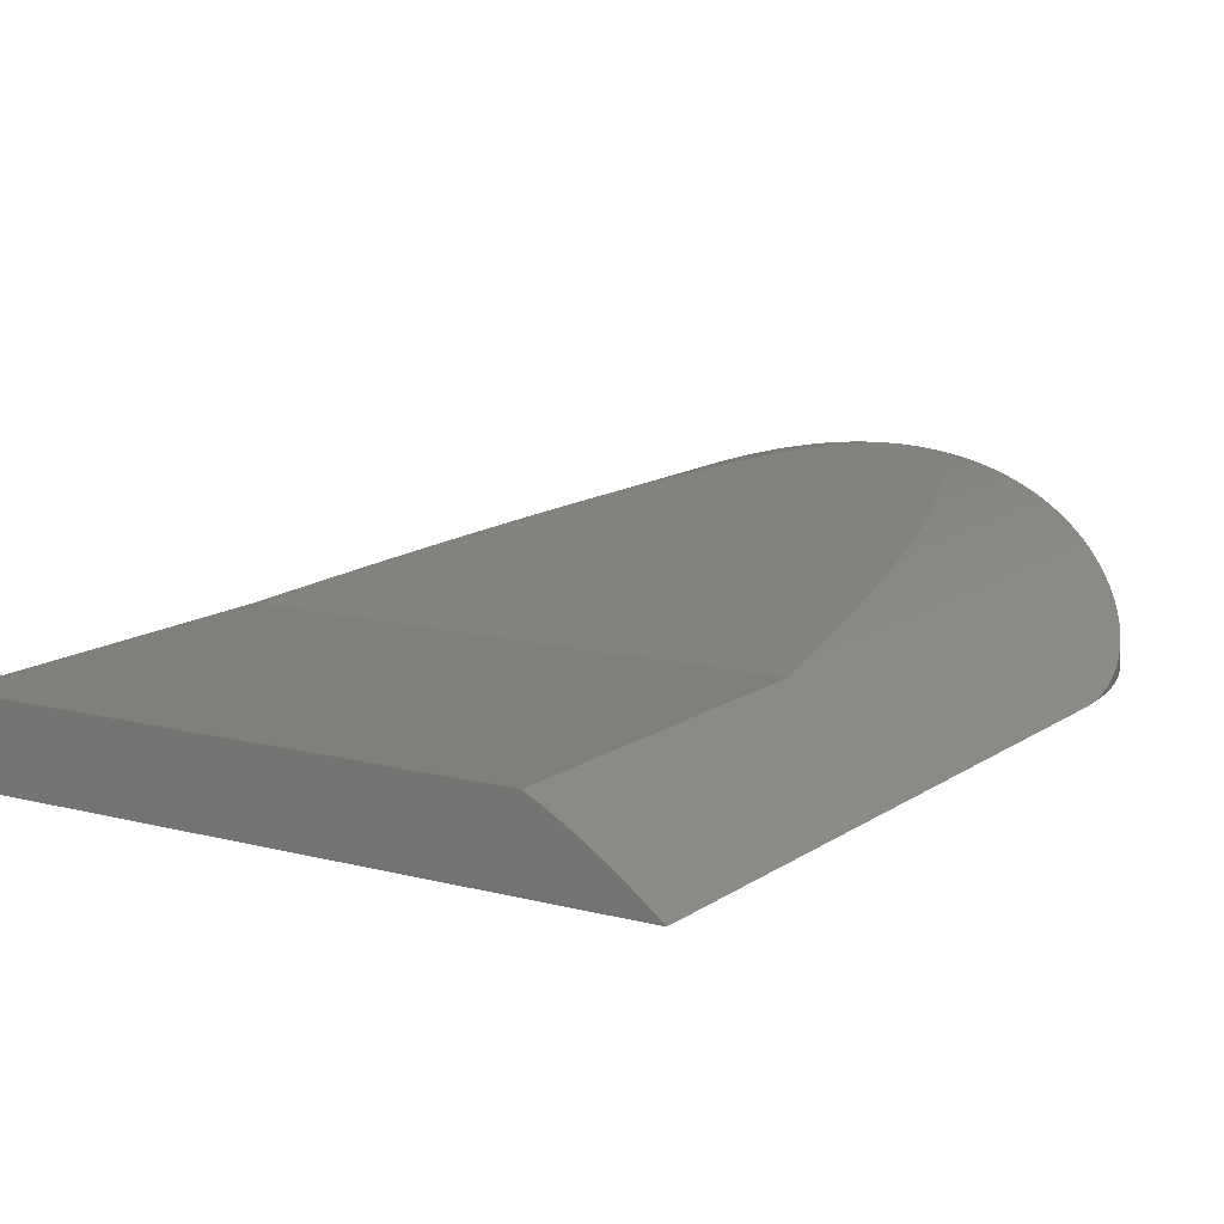
<metadata>
{"format":"stl","ext":"stl","renderer":"f3d","projection":"perspective","resolution":1024,"background":"white","views":[{"elev":13.1,"azim":-146.8,"up":"+Z"}]}
</metadata>
<code>
# stl→obj: 423 verts, 842 faces
v 24.63 71.53 42.68
v 25.22 20.06 42.36
v 24.63 104.4 42.68
v 8.331 10.39 48.23
v 9.211 17.43 48.08
v 8.729 16.59 48.16
v 8.26 15.82 48.24
v 4.308 9.671 48.76
v 5.451 12.13 48.64
v 4.822 11.52 48.71
v 4.149 10.95 48.77
v 2.075 9.772 48.91
v 1.463 9.585 48.94
v 1.574 9.456 48.94
v 0.8334 9.468 48.96
v 0.2003 9.429 48.98
v 33.62 104.4 36.65
v 33.52 34.3 36.74
v 33.88 35.6 36.44
v 34.19 36.91 36.18
v 34.45 38.24 35.95
v 34.67 39.59 35.77
v 34.83 40.95 35.63
v 34.93 42.32 35.53
v 34.98 43.37 35.49
v 35 44.42 35.48
v 35 104.4 35.48
v 32.21 104.4 37.78
v 30.76 104.4 38.86
v 31.39 28.86 38.4
v 32 30.18 37.94
v 32.56 31.52 37.51
v 33.07 32.9 37.11
v 2.944 9.537 48.86
v 3.786 10.69 48.8
v 3.409 10.44 48.83
v 3.043 10.22 48.86
v 2.664 10.02 48.88
v 29.28 104.4 39.89
v 29.95 26.22 39.44
v 30.73 27.58 38.89
v 27.76 104.4 40.87
v 28.22 23.62 40.58
v 29.11 24.9 40
v 26.21 104.4 41.8
v 26.27 21.2 41.77
v 27.27 22.39 41.17
v 24.12 18.96 42.95
v 24 68.15 43.01
v 23.06 18 43.48
v 23.34 64.78 43.34
v 21.96 17.08 44.01
v 22.68 61.46 43.67
v 21.99 58.16 43.99
v 20.82 16.2 44.52
v 20.98 53.56 44.45
v 19.65 15.37 45.01
v 19.92 48.98 44.9
v 18.43 14.58 45.49
v 19.32 46.52 45.14
v 18.7 44.07 45.39
v 17.17 13.85 45.95
v 18.15 41.97 45.6
v 17.58 39.87 45.81
v 15.99 13.21 46.35
v 16.63 36.55 46.14
v 15.62 33.25 46.47
v 14.77 12.62 46.73
v 15.07 31.53 46.64
v 14.5 29.82 46.81
v 13.53 12.08 47.09
v 13.95 28.26 46.97
v 13.38 26.71 47.13
v 12.26 11.58 47.42
v 12.55 24.56 47.34
v 10.96 11.13 47.72
v 11.66 22.44 47.56
v 11.16 21.32 47.67
v 9.641 10.73 47.99
v 10.65 20.21 47.79
v 10.17 19.24 47.89
v 9.675 18.28 47.99
v 7.004 10.1 48.44
v 7.771 15.06 48.32
v 7.056 14.04 48.43
v 5.662 9.858 48.61
v 6.638 13.5 48.49
v 6.203 12.96 48.55
v 5.834 12.54 48.59
v -0.1193 9.439 48.98
v -0.775 9.442 48.98
v -0.4378 9.469 48.98
v -3.012 9.577 48.93
v -2.091 9.941 48.96
v -2.564 10.17 48.95
v -4.269 9.715 48.86
v -3.241 10.58 48.92
v -3.877 11.05 48.88
v -4.476 11.56 48.84
v -32.14 104.4 38.75
v -32.1 30.59 38.77
v -31.77 29.85 39.01
v -31.42 29.12 39.26
v -31.05 28.39 39.52
v -30.66 27.67 39.78
v -30.66 104.4 39.79
v -34.99 104.4 36.53
v -34.99 44.42 36.53
v -34.96 43.03 36.56
v -34.87 41.64 36.63
v -34.73 40.25 36.74
v -34.54 38.88 36.9
v -34.29 37.52 37.1
v -33.97 36.08 37.36
v -33.58 34.67 37.66
v -33.58 104.4 37.67
v -1.095 9.593 48.98
v -1.75 9.483 48.97
v -0.7682 9.52 48.98
v -1.6 9.745 48.97
v -2.908 10.37 48.93
v -5.519 9.899 48.76
v -5.043 12.11 48.8
v -5.448 12.55 48.76
v -6.758 10.13 48.63
v -5.837 12.99 48.73
v -6.573 13.91 48.65
v -7.986 10.4 48.47
v -7.329 14.98 48.56
v -8.034 16.07 48.47
v -8.739 10.59 48.36
v -8.696 17.18 48.37
v -9.486 10.79 48.24
v -9.168 18.04 48.29
v -9.623 18.9 48.22
v -10.24 11.02 48.11
v -10.49 20.65 48.07
v -10.99 11.26 47.97
v -11.34 22.54 47.9
v -12.45 11.79 47.66
v -12.14 24.44 47.73
v -13.61 12.26 47.38
v -12.9 26.37 47.56
v -13.44 27.82 47.43
v -14.74 12.76 47.09
v -13.96 29.28 47.29
v -14.96 32.22 47.03
v -15.85 13.31 46.77
v -15.52 33.98 46.87
v -16.07 35.76 46.71
v -16.94 13.89 46.44
v -17.11 39.31 46.38
v -17.64 14.29 46.21
v -18.09 42.89 46.06
v -18.33 14.71 45.97
v -19.02 15.15 45.72
v -19.01 46.47 45.73
v -19.71 15.61 45.47
v -20.03 50.63 45.35
v -21.02 16.55 44.95
v -20.99 54.79 44.96
v -21.68 17.06 44.67
v -21.9 58.96 44.58
v -22.33 17.58 44.39
v -22.51 61.87 44.31
v -22.97 18.13 44.11
v -23.1 64.78 44.04
v -23.59 18.68 43.82
v -23.77 68.15 43.73
v -24.79 19.83 43.23
v -24.41 71.53 43.42
v -24.41 104.4 43.42
v -25.93 21.04 42.64
v -26.02 104.4 42.59
v -27.02 22.29 42.04
v -27.59 104.4 41.71
v -28.04 23.6 41.45
v -28.97 24.91 40.88
v -29.14 104.4 40.77
v -29.85 26.27 40.32
v -32.65 31.92 38.37
v -33.14 33.28 38
v 34.96 42.76 35.48
v 34.84 41.1 35.48
v 34.64 39.44 35.48
v 34.36 37.8 35.49
v 34.01 36.17 35.49
v 33.58 34.57 35.5
v 33.07 32.98 35.5
v 32.49 31.42 35.51
v 31.83 29.89 35.52
v 31.11 28.39 35.53
v 30.31 26.93 35.55
v 29.44 25.5 35.56
v 28.51 24.13 35.57
v 27.51 22.79 35.59
v 26.45 21.51 35.6
v 25.33 20.27 35.62
v 24.15 19.1 35.64
v 22.92 17.98 35.66
v 21.64 16.92 35.68
v 20.3 15.92 35.7
v 18.92 14.98 35.72
v 17.5 14.12 35.74
v 16.04 13.32 35.76
v 14.54 12.59 35.78
v 13.01 11.94 35.81
v 11.45 11.35 35.83
v 9.863 10.85 35.86
v 8.254 10.42 35.88
v 6.627 10.06 35.9
v 4.984 9.785 35.93
v 3.331 9.587 35.95
v 1.669 9.469 35.98
v -3.322 9.587 36.05
v -4.975 9.785 36.08
v -6.618 10.06 36.1
v -11.44 11.35 36.18
v -13 11.94 36.2
v -14.53 12.59 36.22
v -16.03 13.32 36.25
v -17.49 14.12 36.27
v -18.91 14.98 36.29
v -20.29 15.92 36.31
v -21.63 16.92 36.33
v -22.91 17.98 36.35
v -24.14 19.1 36.37
v -25.32 20.27 36.39
v -26.44 21.51 36.4
v -27.5 22.79 36.42
v -28.5 24.13 36.43
v -29.43 25.5 36.45
v -30.3 26.93 36.46
v -31.83 29.89 36.48
v -32.48 31.42 36.49
v -33.06 32.98 36.5
v -33.57 34.57 36.51
v -34 36.17 36.52
v -34.36 37.8 36.52
v -34.63 39.44 36.53
v -34.83 41.1 36.53
v -34.95 42.76 36.53
v 0.004484 9.429 36
v -1.661 9.469 36.03
v -8.245 10.42 36.13
v -9.854 10.85 36.15
v -31.1 28.39 36.47
v -12 26.44 36.19
v -12.61 27.32 36.19
v -6.222 21.78 36.1
v -7.179 22.26 36.11
v 13.17 28.24 35.81
v 12.63 27.32 35.81
v 14.66 32.24 35.78
v 14.85 33.29 35.78
v 14.97 34.36 35.78
v 15.01 35.43 35.78
v 14.97 36.5 35.78
v 14.85 37.56 35.78
v 14.66 38.62 35.78
v 14.4 39.65 35.79
v 14.06 40.67 35.79
v 13.65 41.66 35.8
v 13.17 42.62 35.81
v 12.63 43.54 35.81
v 12.02 44.42 35.82
v 11.34 45.25 35.83
v 10.61 46.04 35.84
v 9.83 46.77 35.86
v 8.997 47.44 35.87
v 8.117 48.05 35.88
v 7.196 48.59 35.9
v 6.239 49.07 35.91
v 5.25 49.48 35.92
v 4.234 49.82 35.94
v 3.197 50.09 35.96
v 2.143 50.28 35.97
v 1.078 50.39 35.99
v 0.008474 50.43 36
v -1.061 50.39 36.02
v -2.126 50.28 36.04
v -3.18 50.09 36.05
v -4.217 49.82 36.07
v -5.233 49.48 36.08
v -6.222 49.07 36.1
v -7.179 48.59 36.11
v -8.1 48.05 36.13
v -8.98 47.44 36.14
v -9.813 46.77 36.15
v -10.6 46.04 36.16
v -11.33 45.25 36.18
v -12 44.42 36.19
v -12.61 43.54 36.19
v -13.16 42.62 36.2
v -13.63 41.66 36.21
v -14.04 40.67 36.22
v -14.38 39.65 36.22
v -14.65 38.62 36.23
v -14.84 37.56 36.23
v -14.95 36.5 36.23
v -14.99 35.43 36.23
v -14.95 34.36 36.23
v -14.84 33.29 36.23
v -14.65 32.24 36.23
v -14.38 31.2 36.22
v -14.04 30.19 36.22
v -13.63 29.2 36.21
v -13.16 28.24 36.2
v 13.65 29.2 35.8
v 14.06 30.19 35.79
v 14.4 31.2 35.79
v -11.33 25.61 36.18
v -10.6 24.82 36.16
v -9.813 24.09 36.15
v -8.98 23.42 36.14
v -8.1 22.81 36.13
v -3.18 20.77 36.05
v -4.217 21.04 36.07
v -5.233 21.37 36.08
v 0.008474 20.43 36
v -1.061 20.47 36.02
v -2.126 20.58 36.04
v 2.143 20.58 35.97
v 1.078 20.47 35.99
v 5.25 21.37 35.92
v 4.234 21.04 35.94
v 3.197 20.77 35.96
v 8.117 22.81 35.88
v 7.196 22.26 35.9
v 6.239 21.78 35.91
v 9.83 24.09 35.86
v 8.997 23.42 35.87
v 11.34 25.61 35.83
v 10.61 24.82 35.84
v 12.02 26.44 35.82
v 15.03 35.43 37.28
v 14.99 34.36 37.28
v 14.88 33.29 37.28
v 14.69 32.24 37.28
v 14.42 31.2 37.29
v 14.08 30.19 37.29
v 13.67 29.2 37.3
v 13.19 28.24 37.31
v 12.65 27.32 37.31
v 12.04 26.44 37.32
v 11.37 25.61 37.33
v 10.64 24.82 37.34
v 9.853 24.09 37.36
v 9.019 23.42 37.37
v 8.14 22.81 37.38
v 7.219 22.26 37.4
v 6.262 21.78 37.41
v 5.272 21.37 37.42
v 4.257 21.04 37.44
v 3.219 20.77 37.46
v 2.166 20.58 37.47
v 1.101 20.47 37.49
v 0.03112 20.43 37.5
v 14.99 36.5 37.28
v 14.88 37.56 37.28
v 14.69 38.62 37.28
v 14.42 39.65 37.29
v 14.08 40.67 37.29
v 13.67 41.66 37.3
v 13.19 42.62 37.31
v 12.65 43.54 37.31
v 12.04 44.42 37.32
v 11.37 45.25 37.33
v 10.64 46.04 37.34
v 9.853 46.77 37.36
v 9.019 47.44 37.37
v 8.14 48.05 37.38
v 7.219 48.59 37.4
v 6.262 49.07 37.41
v 5.272 49.48 37.42
v 4.257 49.82 37.44
v 3.219 50.09 37.46
v 2.166 50.28 37.47
v 1.101 50.39 37.49
v 0.03112 50.43 37.5
v -14.97 35.43 37.73
v -14.93 36.5 37.73
v -14.81 37.56 37.73
v -14.62 38.62 37.73
v -14.36 39.65 37.72
v -14.02 40.67 37.72
v -13.61 41.66 37.71
v -13.13 42.62 37.7
v -12.59 43.54 37.69
v -11.98 44.42 37.69
v -11.3 45.25 37.67
v -10.57 46.04 37.66
v -9.791 46.77 37.65
v -8.957 47.44 37.64
v -8.078 48.05 37.63
v -7.157 48.59 37.61
v -6.199 49.07 37.6
v -5.21 49.48 37.58
v -4.194 49.82 37.57
v -3.157 50.09 37.55
v -2.103 50.28 37.54
v -1.039 50.39 37.52
v -14.93 34.36 37.73
v -14.81 33.29 37.73
v -14.62 32.24 37.73
v -14.36 31.2 37.72
v -14.02 30.19 37.72
v -13.61 29.2 37.71
v -13.13 28.24 37.7
v -12.59 27.32 37.69
v -11.98 26.44 37.69
v -11.3 25.61 37.67
v -10.57 24.82 37.66
v -9.791 24.09 37.65
v -8.957 23.42 37.64
v -8.078 22.81 37.63
v -7.157 22.26 37.61
v -6.199 21.78 37.6
v -5.21 21.37 37.58
v -4.194 21.04 37.57
v -3.157 20.77 37.55
v -2.103 20.58 37.54
v -1.039 20.47 37.52
f 1 2 3
f 4 5 6
f 6 7 4
f 8 9 10
f 10 11 8
f 12 13 14
f 14 13 15
f 16 14 15
f 17 18 19
f 17 19 20
f 17 20 21
f 17 21 22
f 17 22 23
f 17 23 24
f 17 24 25
f 17 25 26
f 17 26 27
f 28 29 30
f 28 30 31
f 28 31 32
f 28 32 33
f 28 33 18
f 28 18 17
f 34 8 11
f 34 11 35
f 34 35 36
f 34 36 37
f 34 37 38
f 34 38 12
f 34 12 14
f 39 40 29
f 29 40 41
f 29 41 30
f 42 43 39
f 39 43 44
f 39 44 40
f 3 2 45
f 45 2 46
f 45 46 42
f 42 46 47
f 42 47 43
f 2 1 48
f 48 1 49
f 48 49 50
f 50 49 51
f 50 51 52
f 52 51 53
f 52 53 54
f 52 54 55
f 55 54 56
f 55 56 57
f 57 56 58
f 57 58 59
f 59 58 60
f 59 60 61
f 59 61 62
f 62 61 63
f 62 63 64
f 62 64 65
f 65 64 66
f 65 66 67
f 65 67 68
f 68 67 69
f 68 69 70
f 68 70 71
f 71 70 72
f 71 72 73
f 71 73 74
f 74 73 75
f 74 75 76
f 76 75 77
f 76 77 78
f 76 78 79
f 79 78 80
f 79 80 81
f 5 4 82
f 82 4 79
f 82 79 81
f 4 7 83
f 83 7 84
f 83 84 85
f 83 85 86
f 86 85 87
f 86 87 88
f 9 8 89
f 89 8 86
f 89 86 88
f 16 90 91
f 91 90 92
f 93 94 95
f 96 97 98
f 98 99 96
f 100 101 102
f 100 102 103
f 100 103 104
f 100 104 105
f 100 105 106
f 107 108 109
f 107 109 110
f 107 110 111
f 107 111 112
f 107 112 113
f 107 113 114
f 107 114 115
f 107 115 116
f 117 118 119
f 119 118 91
f 119 91 92
f 94 93 120
f 120 93 118
f 120 118 117
f 97 96 121
f 121 96 93
f 121 93 95
f 96 99 122
f 122 99 123
f 122 123 124
f 122 124 125
f 125 124 126
f 125 126 127
f 125 127 128
f 128 127 129
f 128 129 130
f 128 130 131
f 131 130 132
f 131 132 133
f 133 132 134
f 133 134 135
f 133 135 136
f 136 135 137
f 136 137 138
f 138 137 139
f 138 139 140
f 140 139 141
f 140 141 142
f 142 141 143
f 142 143 144
f 142 144 145
f 145 144 146
f 145 146 147
f 145 147 148
f 148 147 149
f 148 149 150
f 148 150 151
f 151 150 152
f 151 152 153
f 153 152 154
f 153 154 155
f 155 154 156
f 156 154 157
f 156 157 158
f 158 157 159
f 158 159 160
f 160 159 161
f 160 161 162
f 162 161 163
f 162 163 164
f 164 163 165
f 164 165 166
f 166 165 167
f 166 167 168
f 168 167 169
f 168 169 170
f 170 169 171
f 170 171 172
f 170 172 173
f 173 172 174
f 173 174 175
f 175 174 176
f 175 176 177
f 177 176 178
f 178 176 179
f 178 179 180
f 180 179 106
f 180 106 105
f 101 100 181
f 181 100 116
f 181 116 182
f 182 116 115
f 3 45 42
f 3 42 39
f 3 39 29
f 3 29 28
f 3 28 17
f 3 17 27
f 3 27 107
f 3 107 172
f 107 116 100
f 107 100 106
f 107 106 179
f 107 179 176
f 107 176 174
f 107 174 172
f 26 25 183
f 25 24 183
f 184 183 24
f 24 23 184
f 185 21 186
f 186 21 20
f 186 20 187
f 20 19 187
f 188 187 19
f 19 18 188
f 189 188 18
f 18 33 189
f 190 31 191
f 191 31 30
f 191 30 192
f 192 30 41
f 192 41 193
f 193 41 40
f 193 40 194
f 40 44 194
f 195 194 44
f 44 43 195
f 196 195 43
f 43 47 196
f 197 196 47
f 47 46 197
f 198 197 46
f 46 2 198
f 199 198 2
f 2 48 199
f 200 52 201
f 201 52 55
f 201 55 202
f 202 55 57
f 202 57 203
f 203 57 59
f 203 59 204
f 59 62 204
f 205 204 62
f 62 65 205
f 206 71 207
f 207 71 74
f 207 74 208
f 208 74 76
f 208 76 209
f 76 79 209
f 210 209 79
f 79 4 210
f 211 86 212
f 212 86 8
f 212 8 213
f 8 34 213
f 214 213 34
f 34 14 214
f 215 96 216
f 216 96 122
f 216 122 217
f 122 125 217
f 218 140 219
f 219 140 142
f 219 142 220
f 142 145 220
f 221 151 222
f 155 156 223
f 224 160 225
f 164 166 226
f 227 170 228
f 228 170 173
f 228 173 229
f 229 173 175
f 229 175 230
f 230 175 177
f 230 177 231
f 231 177 178
f 231 178 232
f 232 178 180
f 232 180 233
f 233 180 105
f 234 102 101
f 234 101 235
f 101 181 235
f 236 235 181
f 181 182 236
f 237 236 182
f 182 115 237
f 238 113 239
f 239 113 112
f 239 112 240
f 240 112 111
f 240 111 241
f 111 110 241
f 242 241 110
f 110 109 242
f 108 242 109
f 184 23 185
f 185 23 22
f 185 22 21
f 189 33 190
f 190 33 32
f 190 32 31
f 199 48 200
f 200 48 50
f 200 50 52
f 205 65 206
f 206 65 68
f 206 68 71
f 210 4 211
f 211 4 83
f 211 83 86
f 214 14 243
f 243 14 16
f 243 16 244
f 244 16 91
f 244 91 118
f 244 118 215
f 215 118 93
f 215 93 96
f 217 125 245
f 245 125 128
f 245 128 131
f 245 131 246
f 246 131 133
f 246 133 136
f 246 136 218
f 218 136 138
f 218 138 140
f 220 145 221
f 221 145 148
f 221 148 151
f 155 223 153
f 153 223 222
f 153 222 151
f 223 156 224
f 224 156 158
f 224 158 160
f 164 226 162
f 162 226 225
f 162 225 160
f 226 166 227
f 227 166 168
f 227 168 170
f 233 105 247
f 247 105 104
f 247 104 234
f 234 104 103
f 234 103 102
f 237 115 238
f 238 115 114
f 238 114 113
f 171 169 167
f 171 167 165
f 171 165 163
f 171 163 161
f 171 161 159
f 171 159 157
f 171 157 154
f 171 154 152
f 171 152 150
f 171 150 149
f 171 149 147
f 171 147 146
f 171 146 144
f 171 144 143
f 171 143 141
f 171 141 139
f 171 139 137
f 171 137 135
f 171 135 134
f 171 134 132
f 171 132 130
f 171 130 129
f 171 129 127
f 171 127 126
f 171 126 124
f 171 124 123
f 171 123 99
f 171 99 98
f 171 98 97
f 171 97 121
f 171 121 95
f 171 95 94
f 171 94 120
f 171 120 117
f 171 117 119
f 171 119 92
f 171 92 90
f 171 90 16
f 171 16 15
f 171 15 13
f 171 13 12
f 171 12 38
f 171 38 37
f 171 37 36
f 171 36 35
f 171 35 11
f 171 11 10
f 171 10 9
f 171 9 89
f 171 89 88
f 171 88 87
f 171 87 85
f 171 85 84
f 171 84 7
f 171 7 6
f 171 6 5
f 171 5 82
f 171 82 81
f 171 81 80
f 171 80 78
f 171 78 77
f 171 77 75
f 171 75 73
f 171 73 72
f 171 72 70
f 171 70 69
f 171 69 67
f 171 67 66
f 171 66 64
f 171 64 63
f 171 63 61
f 171 61 60
f 171 60 58
f 171 58 56
f 171 56 54
f 171 54 53
f 171 53 51
f 171 51 49
f 171 49 1
f 171 1 172
f 172 1 3
f 248 218 249
f 250 217 251
f 252 207 253
f 205 206 254
f 205 254 255
f 205 255 256
f 205 256 257
f 205 257 188
f 205 188 189
f 205 189 190
f 205 190 191
f 205 191 192
f 205 192 193
f 205 193 194
f 205 194 195
f 205 195 196
f 205 196 197
f 205 197 198
f 205 198 199
f 205 199 200
f 205 200 201
f 205 201 202
f 205 202 203
f 205 203 204
f 27 26 183
f 27 183 184
f 27 184 185
f 27 185 186
f 27 186 187
f 27 187 188
f 27 188 257
f 27 257 258
f 27 258 259
f 27 259 260
f 27 260 261
f 27 261 262
f 27 262 263
f 27 263 264
f 27 264 265
f 27 265 266
f 27 266 267
f 27 267 268
f 27 268 269
f 27 269 270
f 27 270 271
f 27 271 272
f 27 272 273
f 27 273 274
f 27 274 275
f 27 275 276
f 27 276 277
f 27 277 278
f 27 278 279
f 27 279 280
f 27 280 281
f 27 281 282
f 27 282 283
f 27 283 284
f 27 284 285
f 27 285 286
f 27 286 287
f 27 287 288
f 27 288 289
f 27 289 290
f 27 290 291
f 27 291 292
f 238 27 292
f 238 292 293
f 238 293 294
f 238 294 295
f 238 295 296
f 238 296 297
f 238 297 298
f 238 298 299
f 238 299 300
f 238 300 301
f 238 301 237
f 301 221 222
f 301 222 223
f 301 223 224
f 301 224 225
f 301 225 226
f 301 226 227
f 301 227 228
f 301 228 229
f 301 229 230
f 301 230 231
f 301 231 232
f 301 232 233
f 301 233 247
f 301 247 234
f 301 234 235
f 301 235 236
f 301 236 237
f 220 221 301
f 220 301 302
f 220 302 303
f 220 303 304
f 220 304 305
f 220 305 219
f 219 305 306
f 219 306 307
f 219 307 308
f 219 308 249
f 219 249 218
f 206 207 252
f 206 252 309
f 206 309 310
f 206 310 311
f 206 311 254
f 27 238 239
f 27 239 240
f 27 240 241
f 27 241 242
f 27 242 108
f 27 108 107
f 248 312 218
f 218 312 313
f 218 313 246
f 313 314 246
f 246 314 315
f 246 315 245
f 315 316 245
f 245 316 251
f 245 251 217
f 317 215 318
f 318 215 216
f 318 216 319
f 319 216 217
f 319 217 250
f 320 243 321
f 321 243 244
f 321 244 322
f 322 244 215
f 322 215 317
f 323 214 324
f 324 214 243
f 324 243 320
f 325 212 326
f 326 212 213
f 326 213 327
f 327 213 214
f 327 214 323
f 328 210 329
f 329 210 211
f 329 211 330
f 330 211 212
f 330 212 325
f 331 209 332
f 332 209 210
f 332 210 328
f 333 208 334
f 334 208 209
f 334 209 331
f 253 207 335
f 335 207 208
f 335 208 333
f 336 256 337
f 337 256 255
f 337 255 338
f 338 255 254
f 338 254 339
f 339 254 311
f 339 311 340
f 340 311 310
f 340 310 341
f 341 310 309
f 341 309 342
f 342 309 252
f 342 252 343
f 343 252 253
f 343 253 344
f 344 253 335
f 344 335 345
f 345 335 333
f 345 333 346
f 346 333 334
f 346 334 347
f 347 334 331
f 347 331 348
f 348 331 332
f 348 332 349
f 349 332 328
f 349 328 350
f 350 328 329
f 350 329 351
f 351 329 330
f 351 330 352
f 352 330 325
f 352 325 353
f 353 325 326
f 353 326 354
f 354 326 327
f 354 327 355
f 355 327 323
f 355 323 356
f 356 323 324
f 356 324 357
f 357 324 320
f 357 320 358
f 256 336 257
f 257 336 359
f 257 359 258
f 258 359 360
f 258 360 259
f 259 360 361
f 259 361 260
f 260 361 362
f 260 362 261
f 261 362 363
f 261 363 262
f 262 363 364
f 262 364 263
f 263 364 365
f 263 365 264
f 264 365 366
f 264 366 265
f 265 366 367
f 265 367 266
f 266 367 368
f 266 368 267
f 267 368 369
f 267 369 268
f 268 369 370
f 268 370 269
f 269 370 371
f 269 371 270
f 270 371 372
f 270 372 271
f 271 372 373
f 271 373 272
f 272 373 374
f 272 374 273
f 273 374 375
f 273 375 274
f 274 375 376
f 274 376 275
f 275 376 377
f 275 377 276
f 276 377 378
f 276 378 277
f 277 378 379
f 277 379 278
f 278 379 380
f 278 380 279
f 381 300 382
f 382 300 299
f 382 299 383
f 383 299 298
f 383 298 384
f 384 298 297
f 384 297 385
f 385 297 296
f 385 296 386
f 386 296 295
f 386 295 387
f 387 295 294
f 387 294 388
f 388 294 293
f 388 293 389
f 389 293 292
f 389 292 390
f 390 292 291
f 390 291 391
f 391 291 290
f 391 290 392
f 392 290 289
f 392 289 393
f 393 289 288
f 393 288 394
f 394 288 287
f 394 287 395
f 395 287 286
f 395 286 396
f 396 286 285
f 396 285 397
f 397 285 284
f 397 284 398
f 398 284 283
f 398 283 399
f 399 283 282
f 399 282 400
f 400 282 281
f 400 281 401
f 401 281 280
f 401 280 402
f 402 280 279
f 402 279 380
f 300 381 301
f 301 381 403
f 301 403 302
f 302 403 404
f 302 404 303
f 303 404 405
f 303 405 304
f 304 405 406
f 304 406 305
f 305 406 407
f 305 407 306
f 306 407 408
f 306 408 307
f 307 408 409
f 307 409 308
f 308 409 410
f 308 410 249
f 249 410 411
f 249 411 248
f 248 411 412
f 248 412 312
f 312 412 413
f 312 413 313
f 313 413 414
f 313 414 314
f 314 414 415
f 314 415 315
f 315 415 416
f 315 416 316
f 316 416 417
f 316 417 251
f 251 417 418
f 251 418 250
f 250 418 419
f 250 419 319
f 319 419 420
f 319 420 318
f 318 420 421
f 318 421 317
f 317 421 422
f 317 422 322
f 322 422 423
f 322 423 321
f 321 423 358
f 321 358 320
f 382 403 381
f 403 382 404
f 404 382 383
f 404 383 405
f 405 383 384
f 405 384 406
f 406 384 385
f 406 385 407
f 407 385 386
f 407 386 408
f 408 386 387
f 408 387 409
f 409 387 388
f 409 388 410
f 410 388 389
f 410 389 411
f 411 389 390
f 411 390 412
f 412 390 391
f 412 391 413
f 413 391 392
f 413 392 414
f 414 392 393
f 414 393 415
f 415 393 394
f 415 394 416
f 416 394 395
f 416 395 417
f 417 395 396
f 417 396 418
f 418 396 397
f 418 397 419
f 419 397 398
f 419 398 420
f 420 398 399
f 420 399 421
f 421 399 400
f 421 400 422
f 422 400 401
f 422 401 423
f 423 401 402
f 423 402 358
f 358 402 380
f 358 380 357
f 357 380 379
f 357 379 356
f 356 379 378
f 356 378 355
f 355 378 377
f 355 377 354
f 354 377 376
f 354 376 353
f 353 376 375
f 353 375 352
f 352 375 374
f 352 374 351
f 351 374 373
f 351 373 350
f 350 373 372
f 350 372 349
f 349 372 371
f 349 371 348
f 348 371 370
f 348 370 347
f 347 370 369
f 347 369 346
f 346 369 368
f 346 368 345
f 345 368 367
f 345 367 344
f 344 367 366
f 344 366 343
f 343 366 365
f 343 365 342
f 342 365 364
f 342 364 341
f 341 364 363
f 341 363 340
f 340 363 362
f 340 362 339
f 339 362 361
f 339 361 338
f 338 361 360
f 338 360 337
f 337 360 359
f 337 359 336

</code>
